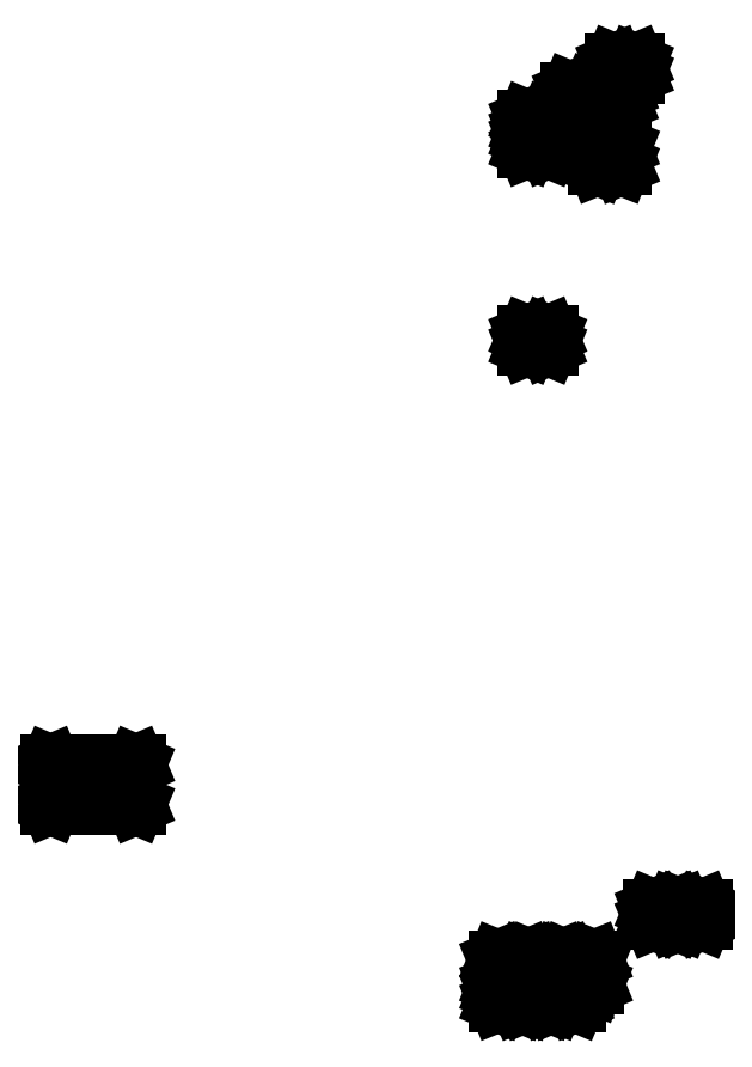
<metadata>
{"format":"dxf","ext":"dxf","renderer":"ezdxf+matplotlib","layout":"modelspace","background":"white","min_lineweight":24,"dpi":150}
</metadata>
<code>
0
SECTION
2
ENTITIES
0
LINE
8
BLACK
10
4.497
20
0.1456
11
4.497
21
0.1463
0
LINE
8
BLACK
10
4.497
20
0.1463
11
4.497
21
0.2037
0
LINE
8
BLACK
10
4.497
20
0.2037
11
4.497
21
0.2044
0
LINE
8
BLACK
10
4.497
20
0.2044
11
4.498
21
0.2047
0
LINE
8
BLACK
10
4.498
20
0.2047
11
4.614
21
0.2047
0
LINE
8
BLACK
10
4.614
20
0.2047
11
4.615
21
0.2044
0
LINE
8
BLACK
10
4.615
20
0.2044
11
4.615
21
0.2037
0
LINE
8
BLACK
10
4.615
20
0.2037
11
4.615
21
0.1463
0
LINE
8
BLACK
10
4.615
20
0.1463
11
4.615
21
0.1456
0
LINE
8
BLACK
10
4.615
20
0.1456
11
4.614
21
0.1453
0
LINE
8
BLACK
10
4.614
20
0.1453
11
4.498
21
0.1453
0
LINE
8
BLACK
10
4.498
20
0.1453
11
4.497
21
0.1456
0
LINE
8
BLACK
10
4.499
20
0.2027
11
4.499
21
0.1472
0
LINE
8
BLACK
10
4.499
20
0.1472
11
4.613
21
0.1472
0
LINE
8
BLACK
10
4.613
20
0.1472
11
4.613
21
0.2027
0
LINE
8
BLACK
10
4.613
20
0.2027
11
4.499
21
0.2027
0
LINE
8
BLACK
10
4.655
20
0.1456
11
4.655
21
0.1463
0
LINE
8
BLACK
10
4.655
20
0.1463
11
4.655
21
0.2037
0
LINE
8
BLACK
10
4.655
20
0.2037
11
4.655
21
0.2044
0
LINE
8
BLACK
10
4.655
20
0.2044
11
4.656
21
0.2047
0
LINE
8
BLACK
10
4.656
20
0.2047
11
4.772
21
0.2047
0
LINE
8
BLACK
10
4.772
20
0.2047
11
4.773
21
0.2044
0
LINE
8
BLACK
10
4.773
20
0.2044
11
4.773
21
0.2037
0
LINE
8
BLACK
10
4.773
20
0.2037
11
4.773
21
0.1463
0
LINE
8
BLACK
10
4.773
20
0.1463
11
4.773
21
0.1456
0
LINE
8
BLACK
10
4.773
20
0.1456
11
4.772
21
0.1453
0
LINE
8
BLACK
10
4.772
20
0.1453
11
4.656
21
0.1453
0
LINE
8
BLACK
10
4.656
20
0.1453
11
4.655
21
0.1456
0
LINE
8
BLACK
10
4.657
20
0.2027
11
4.657
21
0.1472
0
LINE
8
BLACK
10
4.657
20
0.1472
11
4.771
21
0.1472
0
LINE
8
BLACK
10
4.771
20
0.1472
11
4.771
21
0.2027
0
LINE
8
BLACK
10
4.771
20
0.2027
11
4.657
21
0.2027
0
LINE
8
BLACK
10
4.339
20
0.1456
11
4.339
21
0.1463
0
LINE
8
BLACK
10
4.339
20
0.1463
11
4.339
21
0.2037
0
LINE
8
BLACK
10
4.339
20
0.2037
11
4.339
21
0.2044
0
LINE
8
BLACK
10
4.339
20
0.2044
11
4.34
21
0.2047
0
LINE
8
BLACK
10
4.34
20
0.2047
11
4.456
21
0.2047
0
LINE
8
BLACK
10
4.456
20
0.2047
11
4.457
21
0.2044
0
LINE
8
BLACK
10
4.457
20
0.2044
11
4.457
21
0.2037
0
LINE
8
BLACK
10
4.457
20
0.2037
11
4.457
21
0.1463
0
LINE
8
BLACK
10
4.457
20
0.1463
11
4.457
21
0.1456
0
LINE
8
BLACK
10
4.457
20
0.1456
11
4.456
21
0.1453
0
LINE
8
BLACK
10
4.456
20
0.1453
11
4.34
21
0.1453
0
LINE
8
BLACK
10
4.34
20
0.1453
11
4.339
21
0.1456
0
LINE
8
BLACK
10
4.341
20
0.2027
11
4.341
21
0.1472
0
LINE
8
BLACK
10
4.341
20
0.1472
11
4.455
21
0.1472
0
LINE
8
BLACK
10
4.455
20
0.1472
11
4.455
21
0.2027
0
LINE
8
BLACK
10
4.455
20
0.2027
11
4.341
21
0.2027
0
LINE
8
BLACK
10
4.724
20
0.2444
11
4.724
21
0.2451
0
LINE
8
BLACK
10
4.724
20
0.2451
11
4.724
21
0.3789
0
LINE
8
BLACK
10
4.724
20
0.3789
11
4.724
21
0.3796
0
LINE
8
BLACK
10
4.724
20
0.3796
11
4.725
21
0.3799
0
LINE
8
BLACK
10
4.725
20
0.3799
11
4.876
21
0.3799
0
LINE
8
BLACK
10
4.876
20
0.3799
11
4.877
21
0.3796
0
LINE
8
BLACK
10
4.877
20
0.3796
11
4.877
21
0.3789
0
LINE
8
BLACK
10
4.877
20
0.3789
11
4.877
21
0.2451
0
LINE
8
BLACK
10
4.877
20
0.2451
11
4.877
21
0.2444
0
LINE
8
BLACK
10
4.877
20
0.2444
11
4.876
21
0.2441
0
LINE
8
BLACK
10
4.876
20
0.2441
11
4.725
21
0.2441
0
LINE
8
BLACK
10
4.725
20
0.2441
11
4.724
21
0.2444
0
LINE
8
BLACK
10
4.726
20
0.3779
11
4.726
21
0.2461
0
LINE
8
BLACK
10
4.726
20
0.2461
11
4.875
21
0.2461
0
LINE
8
BLACK
10
4.875
20
0.2461
11
4.875
21
0.3779
0
LINE
8
BLACK
10
4.875
20
0.3779
11
4.726
21
0.3779
0
LINE
8
BLACK
10
4.339
20
0.2444
11
4.339
21
0.2451
0
LINE
8
BLACK
10
4.339
20
0.2451
11
4.339
21
0.3789
0
LINE
8
BLACK
10
4.339
20
0.3789
11
4.339
21
0.3796
0
LINE
8
BLACK
10
4.339
20
0.3796
11
4.34
21
0.3799
0
LINE
8
BLACK
10
4.34
20
0.3799
11
4.491
21
0.3799
0
LINE
8
BLACK
10
4.491
20
0.3799
11
4.492
21
0.3796
0
LINE
8
BLACK
10
4.492
20
0.3796
11
4.492
21
0.3789
0
LINE
8
BLACK
10
4.492
20
0.3789
11
4.492
21
0.2451
0
LINE
8
BLACK
10
4.492
20
0.2451
11
4.492
21
0.2444
0
LINE
8
BLACK
10
4.492
20
0.2444
11
4.491
21
0.2441
0
LINE
8
BLACK
10
4.491
20
0.2441
11
4.34
21
0.2441
0
LINE
8
BLACK
10
4.34
20
0.2441
11
4.339
21
0.2444
0
LINE
8
BLACK
10
4.341
20
0.3779
11
4.341
21
0.2461
0
LINE
8
BLACK
10
4.341
20
0.2461
11
4.49
21
0.2461
0
LINE
8
BLACK
10
4.49
20
0.2461
11
4.49
21
0.3779
0
LINE
8
BLACK
10
4.49
20
0.3779
11
4.341
21
0.3779
0
LINE
8
BLACK
10
4.532
20
0.2444
11
4.531
21
0.2451
0
LINE
8
BLACK
10
4.531
20
0.2451
11
4.531
21
0.3789
0
LINE
8
BLACK
10
4.531
20
0.3789
11
4.532
21
0.3796
0
LINE
8
BLACK
10
4.532
20
0.3796
11
4.532
21
0.3799
0
LINE
8
BLACK
10
4.532
20
0.3799
11
4.684
21
0.3799
0
LINE
8
BLACK
10
4.684
20
0.3799
11
4.684
21
0.3796
0
LINE
8
BLACK
10
4.684
20
0.3796
11
4.685
21
0.3789
0
LINE
8
BLACK
10
4.685
20
0.3789
11
4.685
21
0.2451
0
LINE
8
BLACK
10
4.685
20
0.2451
11
4.684
21
0.2444
0
LINE
8
BLACK
10
4.684
20
0.2444
11
4.684
21
0.2441
0
LINE
8
BLACK
10
4.684
20
0.2441
11
4.532
21
0.2441
0
LINE
8
BLACK
10
4.532
20
0.2441
11
4.532
21
0.2444
0
LINE
8
BLACK
10
4.533
20
0.3779
11
4.533
21
0.2461
0
LINE
8
BLACK
10
4.533
20
0.2461
11
4.683
21
0.2461
0
LINE
8
BLACK
10
4.683
20
0.2461
11
4.683
21
0.3779
0
LINE
8
BLACK
10
4.683
20
0.3779
11
4.533
21
0.3779
0
LINE
8
BLACK
10
5.207
20
0.6046
11
5.207
21
0.6053
0
LINE
8
BLACK
10
5.207
20
0.6053
11
5.207
21
0.6627
0
LINE
8
BLACK
10
5.207
20
0.6627
11
5.207
21
0.6634
0
LINE
8
BLACK
10
5.207
20
0.6634
11
5.208
21
0.6637
0
LINE
8
BLACK
10
5.208
20
0.6637
11
5.324
21
0.6637
0
LINE
8
BLACK
10
5.324
20
0.6637
11
5.325
21
0.6634
0
LINE
8
BLACK
10
5.325
20
0.6634
11
5.325
21
0.6627
0
LINE
8
BLACK
10
5.325
20
0.6627
11
5.325
21
0.6053
0
LINE
8
BLACK
10
5.325
20
0.6053
11
5.325
21
0.6046
0
LINE
8
BLACK
10
5.325
20
0.6046
11
5.324
21
0.6043
0
LINE
8
BLACK
10
5.324
20
0.6043
11
5.208
21
0.6043
0
LINE
8
BLACK
10
5.208
20
0.6043
11
5.207
21
0.6046
0
LINE
8
BLACK
10
5.209
20
0.6618
11
5.209
21
0.6062
0
LINE
8
BLACK
10
5.209
20
0.6062
11
5.323
21
0.6062
0
LINE
8
BLACK
10
5.323
20
0.6062
11
5.323
21
0.6618
0
LINE
8
BLACK
10
5.323
20
0.6618
11
5.209
21
0.6618
0
LINE
8
BLACK
10
5.365
20
0.6046
11
5.365
21
0.6053
0
LINE
8
BLACK
10
5.365
20
0.6053
11
5.365
21
0.6627
0
LINE
8
BLACK
10
5.365
20
0.6627
11
5.365
21
0.6634
0
LINE
8
BLACK
10
5.365
20
0.6634
11
5.366
21
0.6637
0
LINE
8
BLACK
10
5.366
20
0.6637
11
5.482
21
0.6637
0
LINE
8
BLACK
10
5.482
20
0.6637
11
5.483
21
0.6634
0
LINE
8
BLACK
10
5.483
20
0.6634
11
5.483
21
0.6627
0
LINE
8
BLACK
10
5.483
20
0.6627
11
5.483
21
0.6053
0
LINE
8
BLACK
10
5.483
20
0.6053
11
5.483
21
0.6046
0
LINE
8
BLACK
10
5.483
20
0.6046
11
5.482
21
0.6043
0
LINE
8
BLACK
10
5.482
20
0.6043
11
5.366
21
0.6043
0
LINE
8
BLACK
10
5.366
20
0.6043
11
5.365
21
0.6046
0
LINE
8
BLACK
10
5.367
20
0.6618
11
5.367
21
0.6062
0
LINE
8
BLACK
10
5.367
20
0.6062
11
5.481
21
0.6062
0
LINE
8
BLACK
10
5.481
20
0.6062
11
5.481
21
0.6618
0
LINE
8
BLACK
10
5.481
20
0.6618
11
5.367
21
0.6618
0
LINE
8
BLACK
10
1.838
20
1.249
11
1.837
21
1.25
0
LINE
8
BLACK
10
1.837
20
1.25
11
1.837
21
1.47
0
LINE
8
BLACK
10
1.837
20
1.47
11
1.838
21
1.471
0
LINE
8
BLACK
10
1.838
20
1.471
11
1.838
21
1.471
0
LINE
8
BLACK
10
1.838
20
1.471
11
2.315
21
1.471
0
LINE
8
BLACK
10
2.315
20
1.471
11
2.315
21
1.471
0
LINE
8
BLACK
10
2.315
20
1.471
11
2.316
21
1.47
0
LINE
8
BLACK
10
2.316
20
1.47
11
2.316
21
1.25
0
LINE
8
BLACK
10
2.316
20
1.25
11
2.315
21
1.249
0
LINE
8
BLACK
10
2.315
20
1.249
11
2.315
21
1.249
0
LINE
8
BLACK
10
2.315
20
1.249
11
1.838
21
1.249
0
LINE
8
BLACK
10
1.838
20
1.249
11
1.838
21
1.249
0
LINE
8
BLACK
10
1.839
20
1.469
11
1.839
21
1.251
0
LINE
8
BLACK
10
1.839
20
1.251
11
2.314
21
1.251
0
LINE
8
BLACK
10
2.314
20
1.251
11
2.314
21
1.469
0
LINE
8
BLACK
10
2.314
20
1.469
11
1.839
21
1.469
0
LINE
8
BLACK
10
4.502
20
3.812
11
4.502
21
3.813
0
LINE
8
BLACK
10
4.502
20
3.813
11
4.502
21
3.871
0
LINE
8
BLACK
10
4.502
20
3.871
11
4.502
21
3.871
0
LINE
8
BLACK
10
4.502
20
3.871
11
4.503
21
3.872
0
LINE
8
BLACK
10
4.503
20
3.872
11
4.62
21
3.872
0
LINE
8
BLACK
10
4.62
20
3.872
11
4.62
21
3.871
0
LINE
8
BLACK
10
4.62
20
3.871
11
4.621
21
3.871
0
LINE
8
BLACK
10
4.621
20
3.871
11
4.621
21
3.813
0
LINE
8
BLACK
10
4.621
20
3.813
11
4.62
21
3.812
0
LINE
8
BLACK
10
4.62
20
3.812
11
4.62
21
3.812
0
LINE
8
BLACK
10
4.62
20
3.812
11
4.503
21
3.812
0
LINE
8
BLACK
10
4.503
20
3.812
11
4.502
21
3.812
0
LINE
8
BLACK
10
4.504
20
3.87
11
4.504
21
3.814
0
LINE
8
BLACK
10
4.504
20
3.814
11
4.619
21
3.814
0
LINE
8
BLACK
10
4.619
20
3.814
11
4.619
21
3.87
0
LINE
8
BLACK
10
4.619
20
3.87
11
4.504
21
3.87
0
LINE
8
BLACK
10
4.896
20
4.822
11
4.896
21
4.823
0
LINE
8
BLACK
10
4.896
20
4.823
11
4.896
21
4.921
0
LINE
8
BLACK
10
4.896
20
4.921
11
4.896
21
4.922
0
LINE
8
BLACK
10
4.896
20
4.922
11
4.897
21
4.922
0
LINE
8
BLACK
10
4.897
20
4.922
11
5.027
21
4.922
0
LINE
8
BLACK
10
5.027
20
4.922
11
5.028
21
4.922
0
LINE
8
BLACK
10
5.028
20
4.922
11
5.028
21
4.921
0
LINE
8
BLACK
10
5.028
20
4.921
11
5.028
21
4.823
0
LINE
8
BLACK
10
5.028
20
4.823
11
5.028
21
4.822
0
LINE
8
BLACK
10
5.028
20
4.822
11
5.027
21
4.822
0
LINE
8
BLACK
10
5.027
20
4.822
11
4.897
21
4.822
0
LINE
8
BLACK
10
4.897
20
4.822
11
4.896
21
4.822
0
LINE
8
BLACK
10
4.898
20
4.92
11
4.898
21
4.824
0
LINE
8
BLACK
10
4.898
20
4.824
11
5.026
21
4.824
0
LINE
8
BLACK
10
5.026
20
4.824
11
5.026
21
4.92
0
LINE
8
BLACK
10
5.026
20
4.92
11
4.898
21
4.92
0
LINE
8
BLACK
10
4.502
20
4.917
11
4.502
21
4.918
0
LINE
8
BLACK
10
4.502
20
4.918
11
4.502
21
4.975
0
LINE
8
BLACK
10
4.502
20
4.975
11
4.502
21
4.976
0
LINE
8
BLACK
10
4.502
20
4.976
11
4.503
21
4.976
0
LINE
8
BLACK
10
4.503
20
4.976
11
4.62
21
4.976
0
LINE
8
BLACK
10
4.62
20
4.976
11
4.62
21
4.976
0
LINE
8
BLACK
10
4.62
20
4.976
11
4.621
21
4.975
0
LINE
8
BLACK
10
4.621
20
4.975
11
4.621
21
4.918
0
LINE
8
BLACK
10
4.621
20
4.918
11
4.62
21
4.917
0
LINE
8
BLACK
10
4.62
20
4.917
11
4.62
21
4.917
0
LINE
8
BLACK
10
4.62
20
4.917
11
4.503
21
4.917
0
LINE
8
BLACK
10
4.503
20
4.917
11
4.502
21
4.917
0
LINE
8
BLACK
10
4.504
20
4.974
11
4.504
21
4.918
0
LINE
8
BLACK
10
4.504
20
4.918
11
4.619
21
4.918
0
LINE
8
BLACK
10
4.619
20
4.918
11
4.619
21
4.974
0
LINE
8
BLACK
10
4.619
20
4.974
11
4.504
21
4.974
0
LINE
8
BLACK
10
4.66
20
5.016
11
4.66
21
5.016
0
LINE
8
BLACK
10
4.66
20
5.016
11
4.66
21
5.074
0
LINE
8
BLACK
10
4.66
20
5.074
11
4.66
21
5.074
0
LINE
8
BLACK
10
4.66
20
5.074
11
4.661
21
5.075
0
LINE
8
BLACK
10
4.661
20
5.075
11
4.777
21
5.075
0
LINE
8
BLACK
10
4.777
20
5.075
11
4.778
21
5.074
0
LINE
8
BLACK
10
4.778
20
5.074
11
4.778
21
5.074
0
LINE
8
BLACK
10
4.778
20
5.074
11
4.778
21
5.016
0
LINE
8
BLACK
10
4.778
20
5.016
11
4.778
21
5.016
0
LINE
8
BLACK
10
4.778
20
5.016
11
4.777
21
5.015
0
LINE
8
BLACK
10
4.777
20
5.015
11
4.661
21
5.015
0
LINE
8
BLACK
10
4.661
20
5.015
11
4.66
21
5.016
0
LINE
8
BLACK
10
4.662
20
5.073
11
4.662
21
5.017
0
LINE
8
BLACK
10
4.662
20
5.017
11
4.776
21
5.017
0
LINE
8
BLACK
10
4.776
20
5.017
11
4.776
21
5.073
0
LINE
8
BLACK
10
4.776
20
5.073
11
4.662
21
5.073
0
LINE
8
BLACK
10
4.502
20
5.016
11
4.502
21
5.016
0
LINE
8
BLACK
10
4.502
20
5.016
11
4.502
21
5.074
0
LINE
8
BLACK
10
4.502
20
5.074
11
4.502
21
5.074
0
LINE
8
BLACK
10
4.502
20
5.074
11
4.503
21
5.075
0
LINE
8
BLACK
10
4.503
20
5.075
11
4.62
21
5.075
0
LINE
8
BLACK
10
4.62
20
5.075
11
4.62
21
5.074
0
LINE
8
BLACK
10
4.62
20
5.074
11
4.621
21
5.074
0
LINE
8
BLACK
10
4.621
20
5.074
11
4.621
21
5.016
0
LINE
8
BLACK
10
4.621
20
5.016
11
4.62
21
5.016
0
LINE
8
BLACK
10
4.62
20
5.016
11
4.62
21
5.015
0
LINE
8
BLACK
10
4.62
20
5.015
11
4.503
21
5.015
0
LINE
8
BLACK
10
4.503
20
5.015
11
4.502
21
5.016
0
LINE
8
BLACK
10
4.504
20
5.073
11
4.504
21
5.017
0
LINE
8
BLACK
10
4.504
20
5.017
11
4.619
21
5.017
0
LINE
8
BLACK
10
4.619
20
5.017
11
4.619
21
5.073
0
LINE
8
BLACK
10
4.619
20
5.073
11
4.504
21
5.073
0
LINE
8
BLACK
10
4.903
20
5.173
11
4.903
21
5.173
0
LINE
8
BLACK
10
4.903
20
5.173
11
4.903
21
5.231
0
LINE
8
BLACK
10
4.903
20
5.231
11
4.903
21
5.232
0
LINE
8
BLACK
10
4.903
20
5.232
11
4.904
21
5.232
0
LINE
8
BLACK
10
4.904
20
5.232
11
5.02
21
5.232
0
LINE
8
BLACK
10
5.02
20
5.232
11
5.021
21
5.232
0
LINE
8
BLACK
10
5.021
20
5.232
11
5.021
21
5.231
0
LINE
8
BLACK
10
5.021
20
5.231
11
5.021
21
5.173
0
LINE
8
BLACK
10
5.021
20
5.173
11
5.021
21
5.173
0
LINE
8
BLACK
10
5.021
20
5.173
11
5.02
21
5.172
0
LINE
8
BLACK
10
5.02
20
5.172
11
4.904
21
5.172
0
LINE
8
BLACK
10
4.904
20
5.172
11
4.903
21
5.173
0
LINE
8
BLACK
10
4.905
20
5.23
11
4.905
21
5.174
0
LINE
8
BLACK
10
4.905
20
5.174
11
5.019
21
5.174
0
LINE
8
BLACK
10
5.019
20
5.174
11
5.019
21
5.23
0
LINE
8
BLACK
10
5.019
20
5.23
11
4.905
21
5.23
0
LINE
8
BLACK
10
4.745
20
5.173
11
4.745
21
5.173
0
LINE
8
BLACK
10
4.745
20
5.173
11
4.745
21
5.231
0
LINE
8
BLACK
10
4.745
20
5.231
11
4.745
21
5.232
0
LINE
8
BLACK
10
4.745
20
5.232
11
4.746
21
5.232
0
LINE
8
BLACK
10
4.746
20
5.232
11
4.862
21
5.232
0
LINE
8
BLACK
10
4.862
20
5.232
11
4.863
21
5.232
0
LINE
8
BLACK
10
4.863
20
5.232
11
4.863
21
5.231
0
LINE
8
BLACK
10
4.863
20
5.231
11
4.863
21
5.173
0
LINE
8
BLACK
10
4.863
20
5.173
11
4.863
21
5.173
0
LINE
8
BLACK
10
4.863
20
5.173
11
4.862
21
5.172
0
LINE
8
BLACK
10
4.862
20
5.172
11
4.746
21
5.172
0
LINE
8
BLACK
10
4.746
20
5.172
11
4.745
21
5.173
0
LINE
8
BLACK
10
4.747
20
5.23
11
4.747
21
5.174
0
LINE
8
BLACK
10
4.747
20
5.174
11
4.862
21
5.174
0
LINE
8
BLACK
10
4.862
20
5.174
11
4.862
21
5.23
0
LINE
8
BLACK
10
4.862
20
5.23
11
4.747
21
5.23
0
LINE
8
BLACK
10
4.988
20
5.33
11
4.988
21
5.33
0
LINE
8
BLACK
10
4.988
20
5.33
11
4.988
21
5.388
0
LINE
8
BLACK
10
4.988
20
5.388
11
4.988
21
5.389
0
LINE
8
BLACK
10
4.988
20
5.389
11
4.989
21
5.389
0
LINE
8
BLACK
10
4.989
20
5.389
11
5.105
21
5.389
0
LINE
8
BLACK
10
5.105
20
5.389
11
5.106
21
5.389
0
LINE
8
BLACK
10
5.106
20
5.389
11
5.106
21
5.388
0
LINE
8
BLACK
10
5.106
20
5.388
11
5.106
21
5.33
0
LINE
8
BLACK
10
5.106
20
5.33
11
5.106
21
5.33
0
LINE
8
BLACK
10
5.106
20
5.33
11
5.105
21
5.33
0
LINE
8
BLACK
10
5.105
20
5.33
11
4.989
21
5.33
0
LINE
8
BLACK
10
4.989
20
5.33
11
4.988
21
5.33
0
LINE
8
BLACK
10
4.99
20
5.387
11
4.99
21
5.331
0
LINE
8
BLACK
10
4.99
20
5.331
11
5.104
21
5.331
0
LINE
8
BLACK
10
5.104
20
5.331
11
5.104
21
5.387
0
LINE
8
BLACK
10
5.104
20
5.387
11
4.99
21
5.387
0
ENDSEC
0
EOF

</code>
